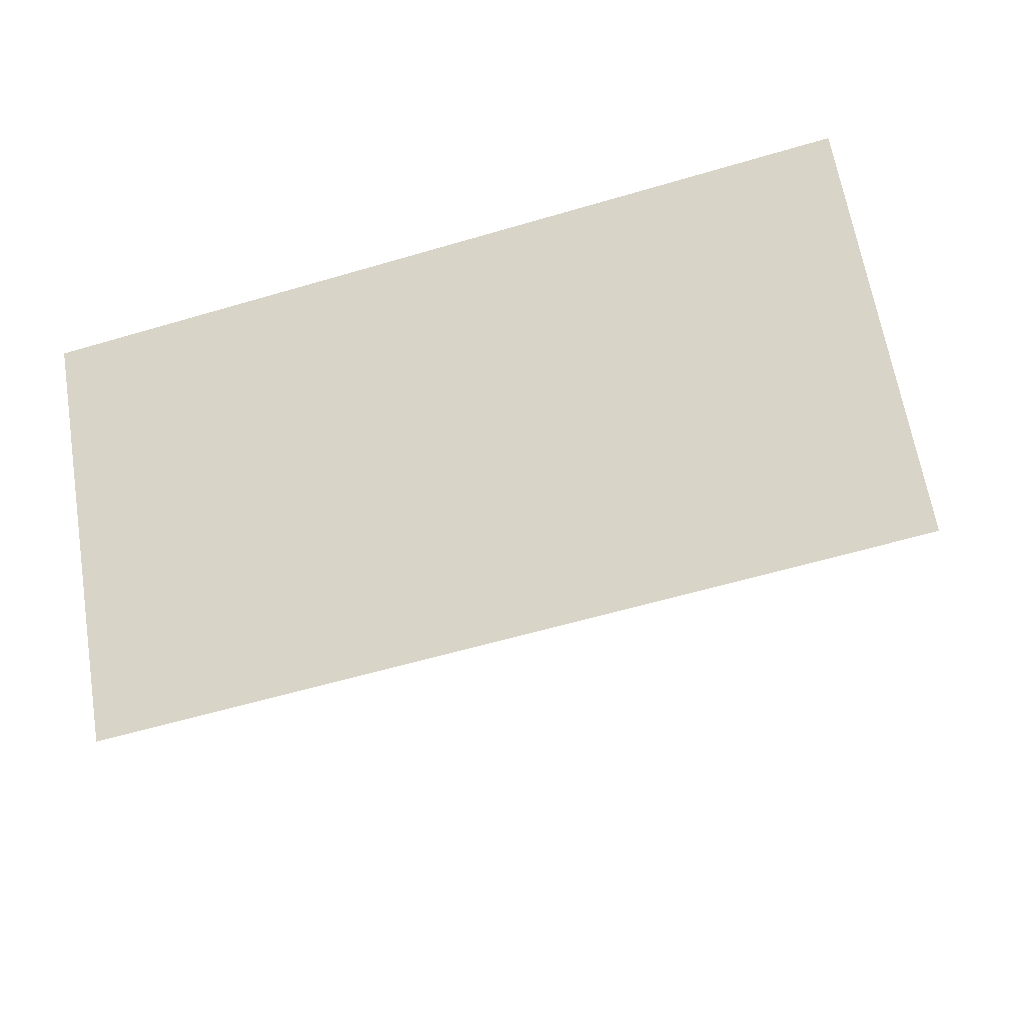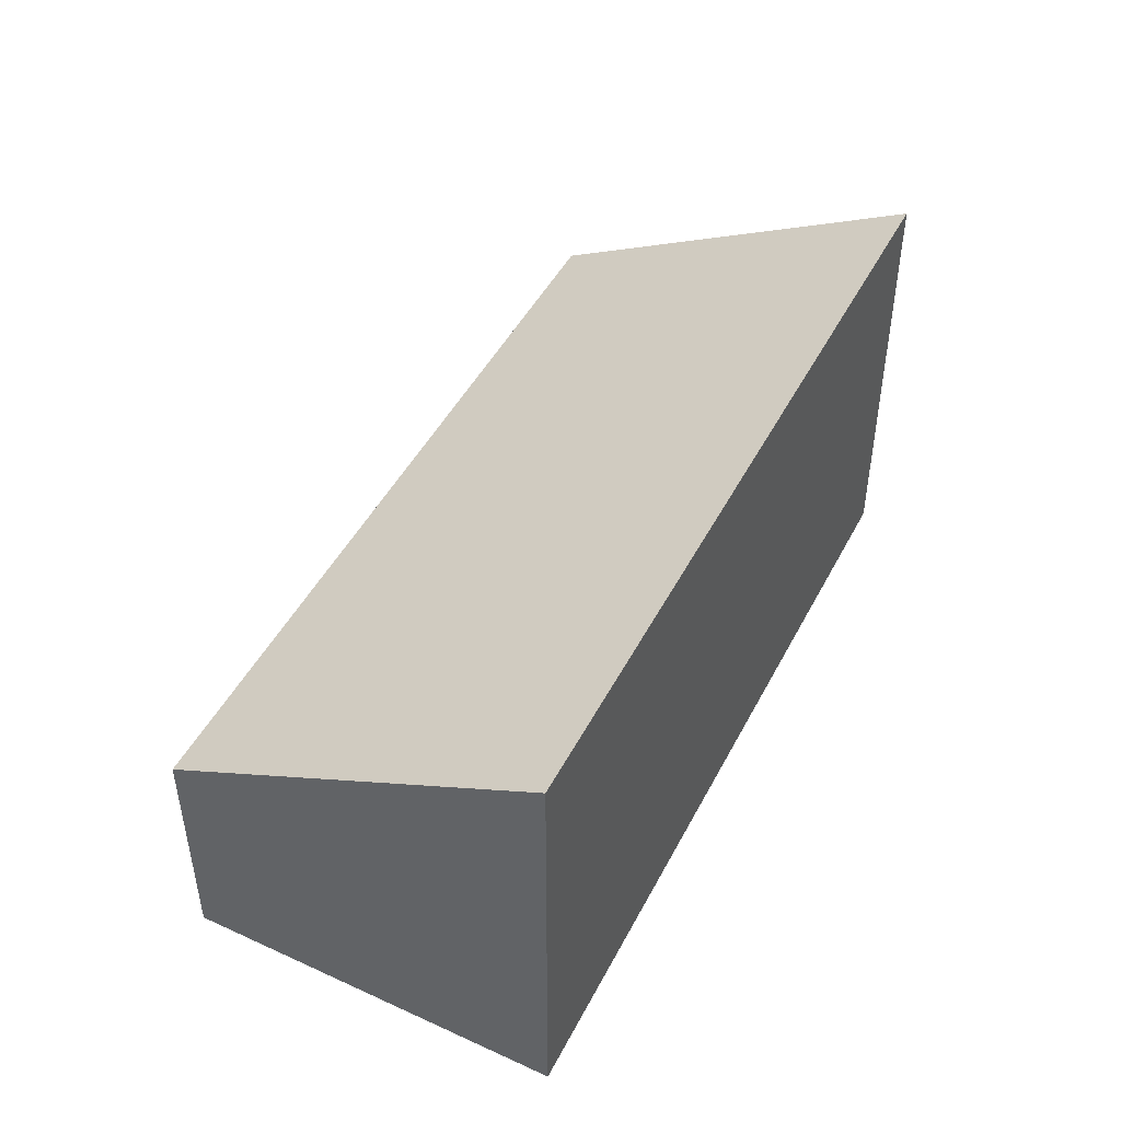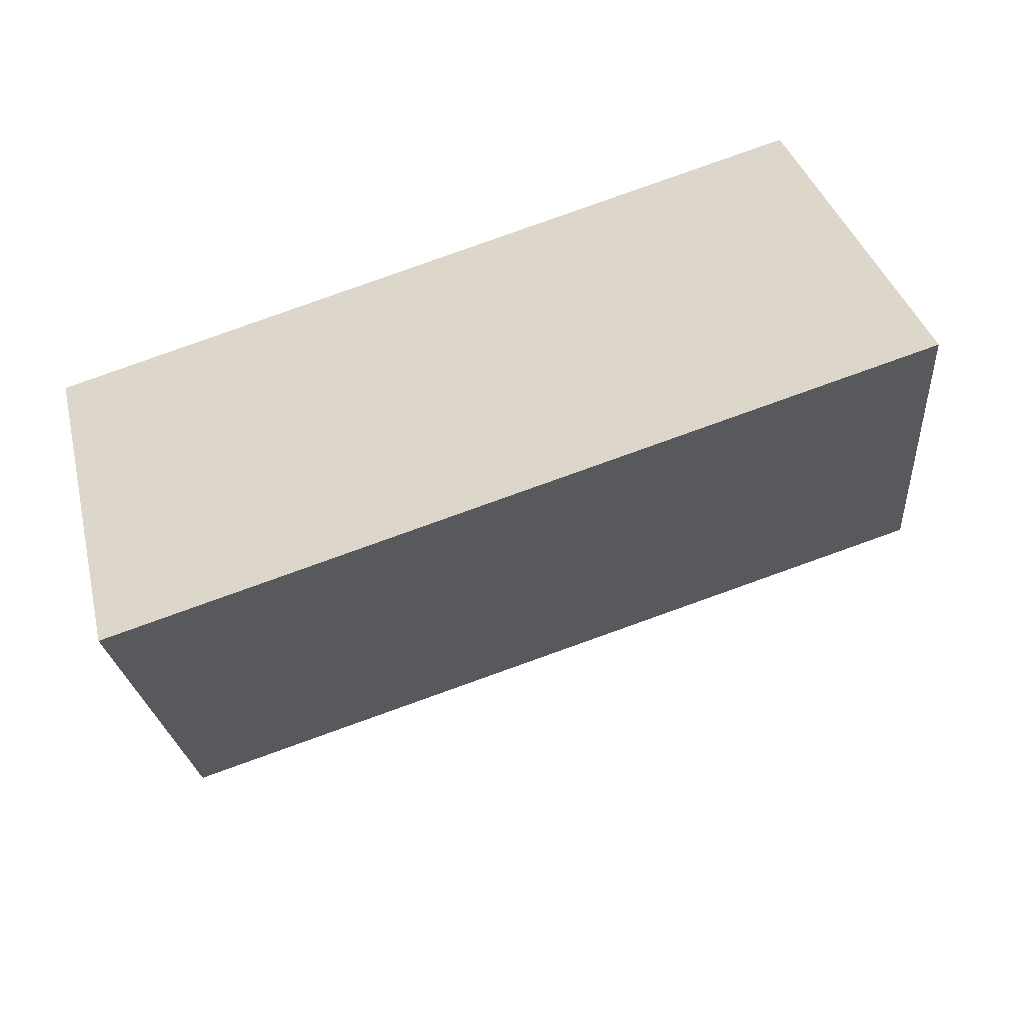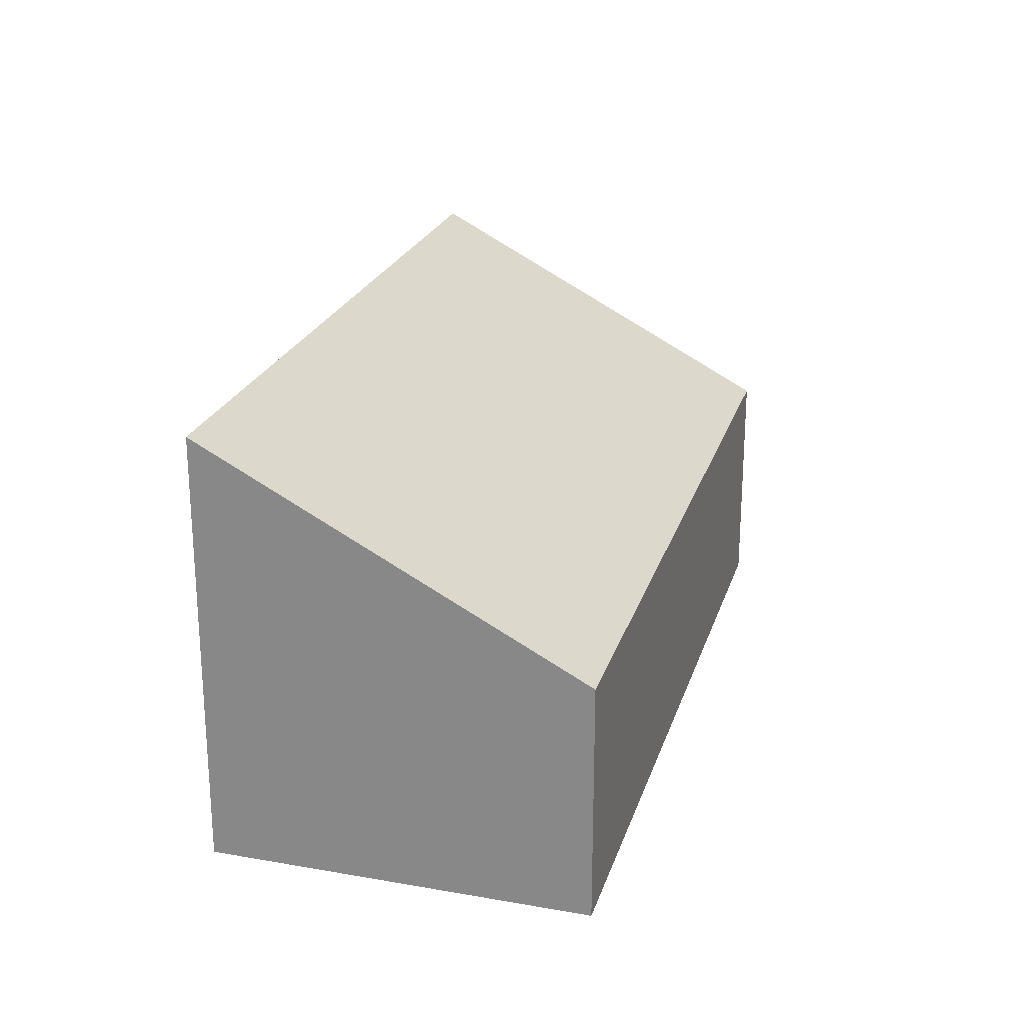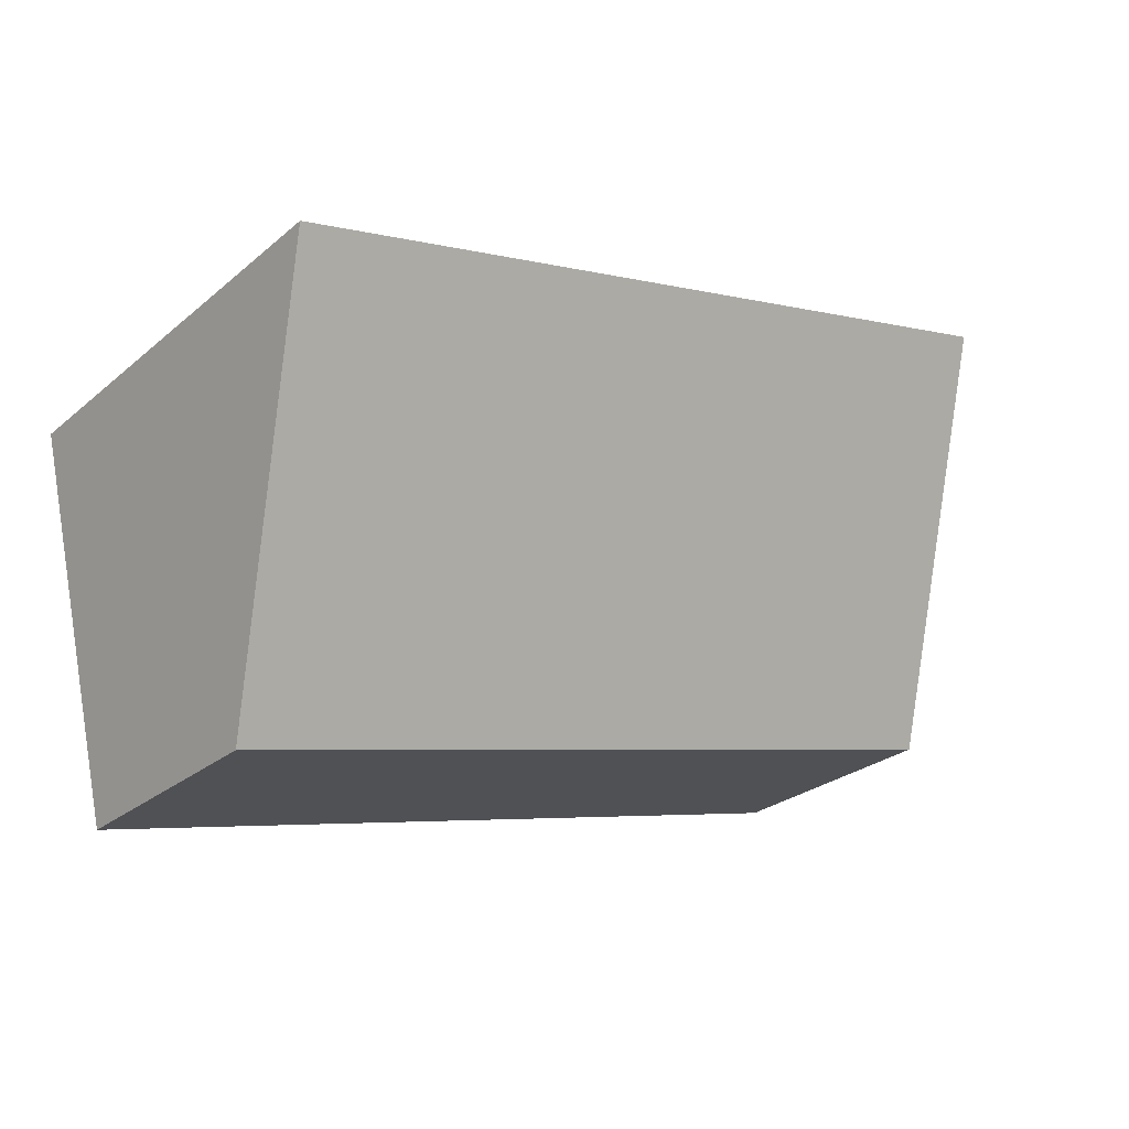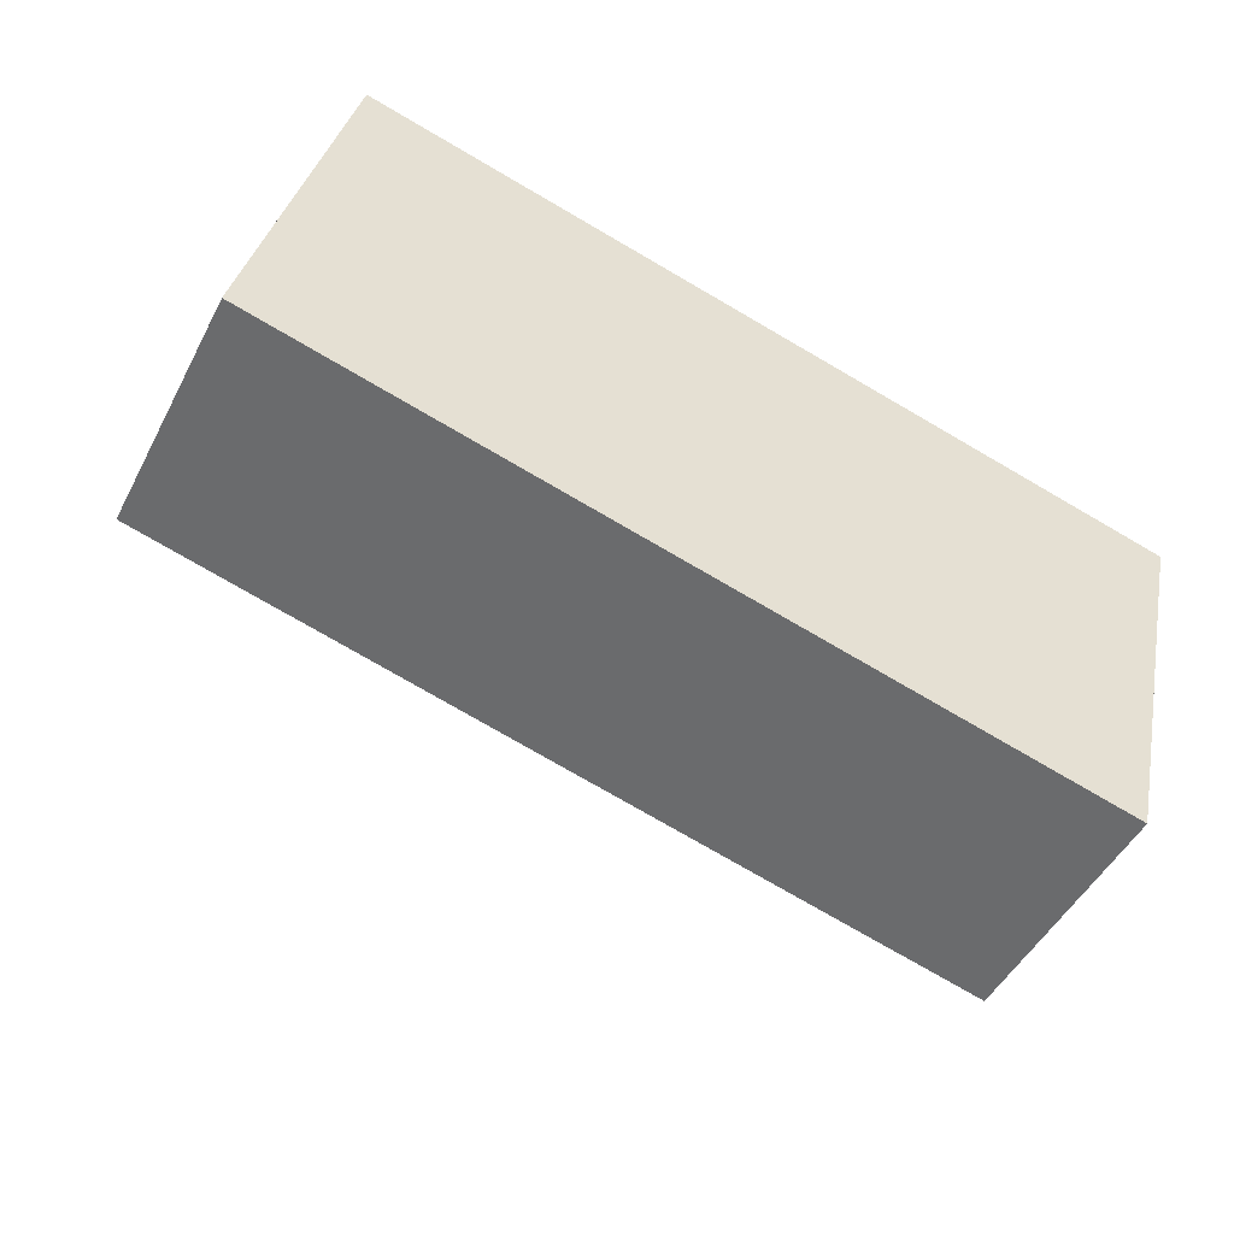
<metadata>
{"format":"obj","ext":"obj","renderer":"f3d","projection":"perspective","resolution":1024,"background":"white","views":[{"elev":64.2,"azim":170.6,"up":"+Z"},{"elev":46.9,"azim":-49.5,"up":"+Y"},{"elev":36.3,"azim":166.3,"up":"+Z"},{"elev":23.0,"azim":119.6,"up":"+Y"},{"elev":-26.7,"azim":141.9,"up":"+Z"},{"elev":-48.9,"azim":-26.7,"up":"+Z"}]}
</metadata>
<code>
v  0 1.783 1.092e-16
v  6.601 3.264 1.298
v  5.957 1.783 -1.495
v  0.651 3.267 2.798
v  5.957 9.154e-17 -1.495
v  0 0 0
v  0.651 -1.713e-16 2.798
v  6.601 -7.948e-17 1.298
g defaultobject
f 1 2 3
f 2 1 4
f 5 1 3
f 1 5 6
f 1 7 4
f 7 1 6
f 7 2 4
f 2 7 8
f 8 3 2
f 3 8 5
f 8 6 5
f 6 8 7

</code>
